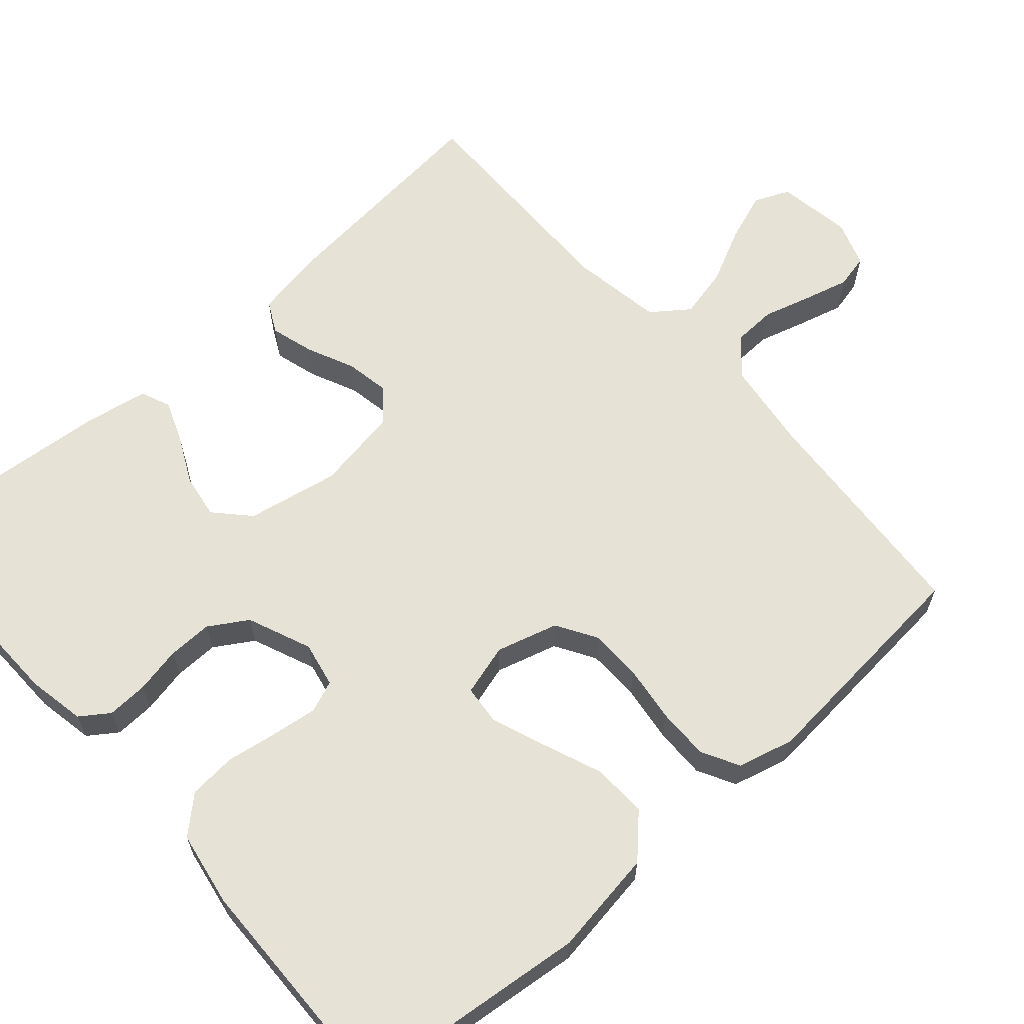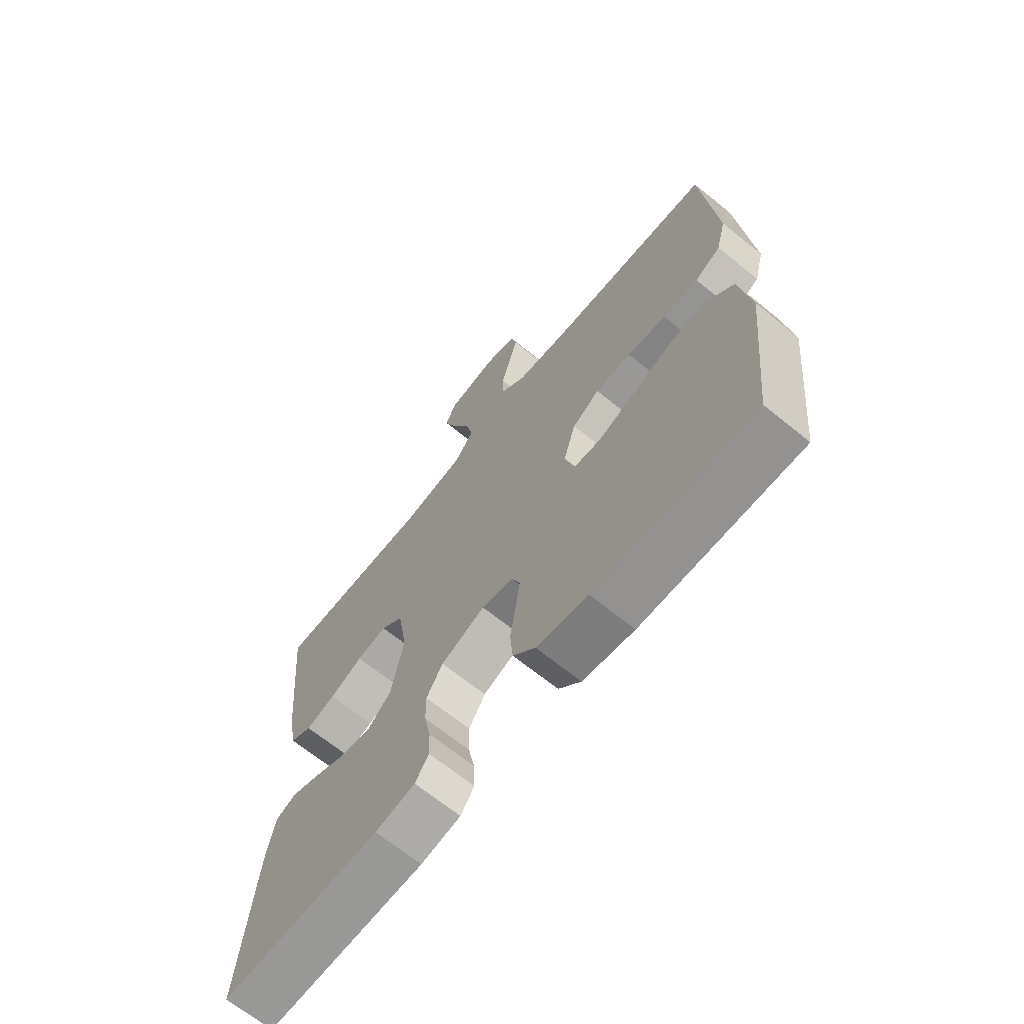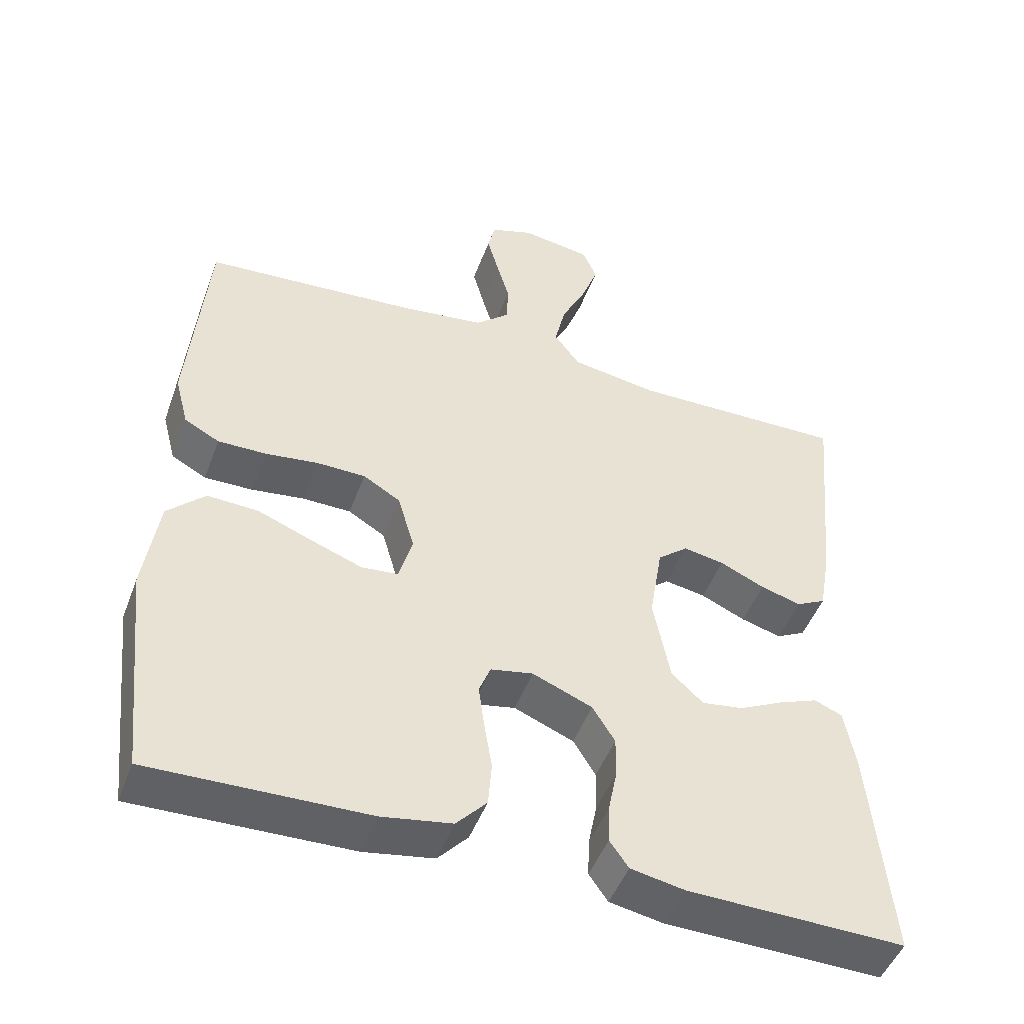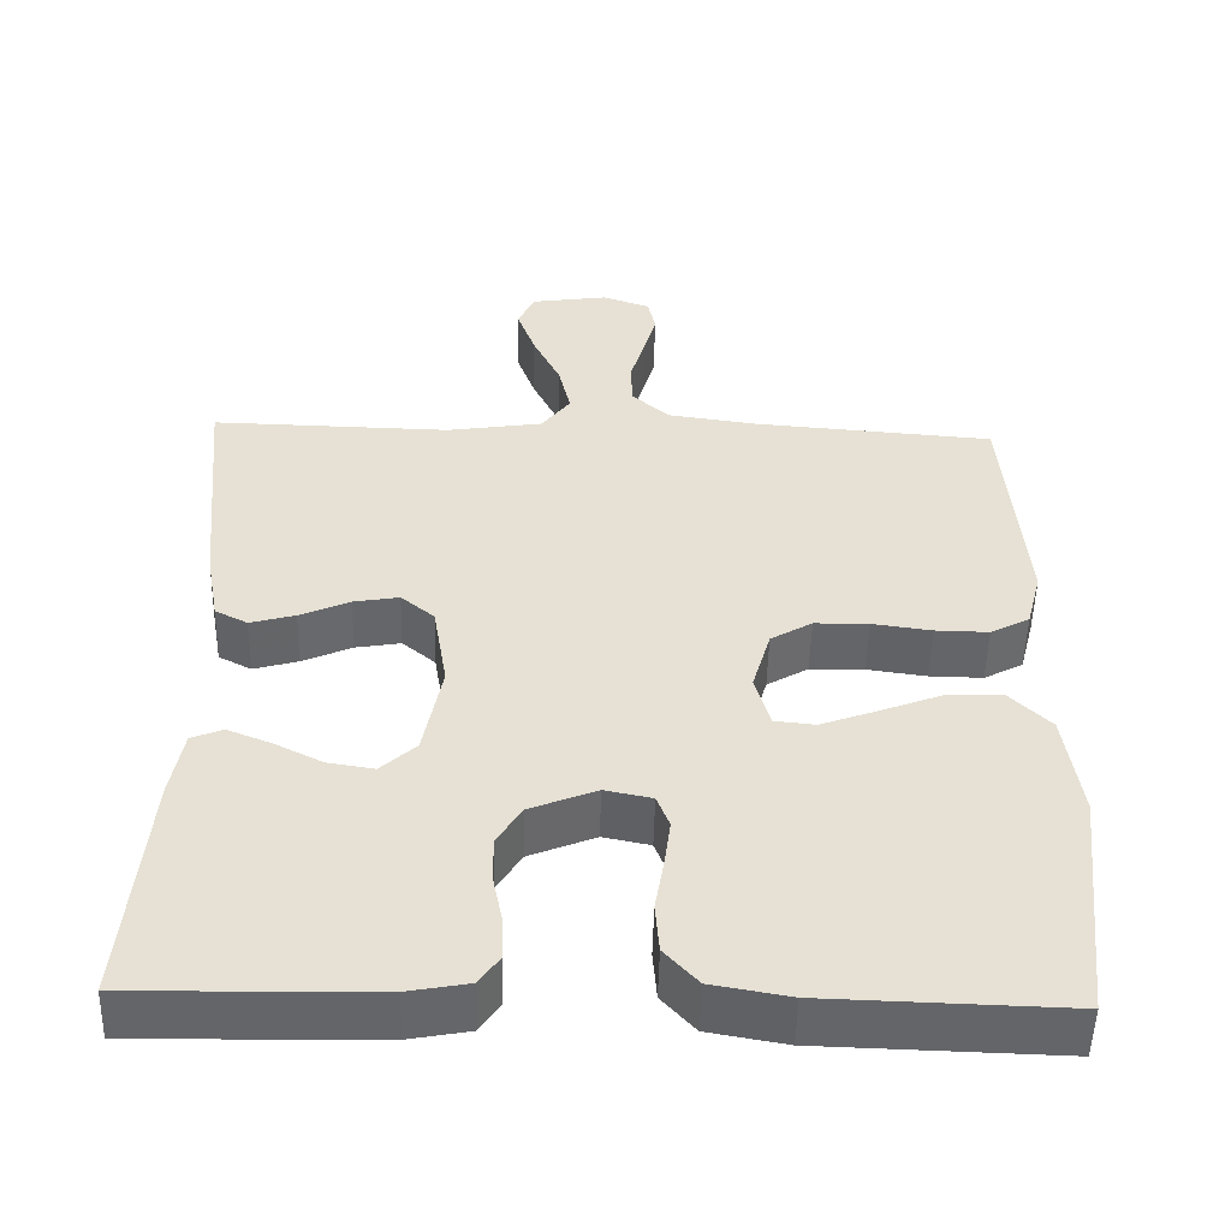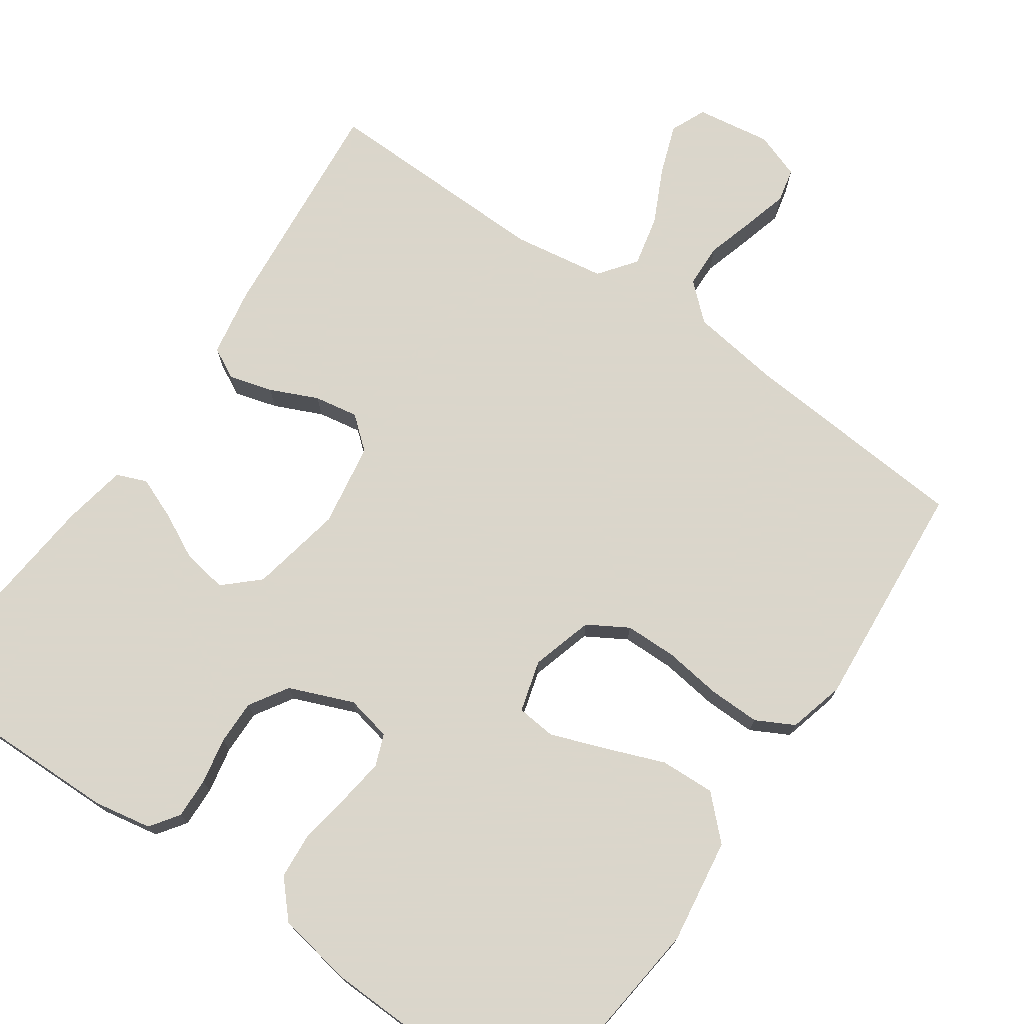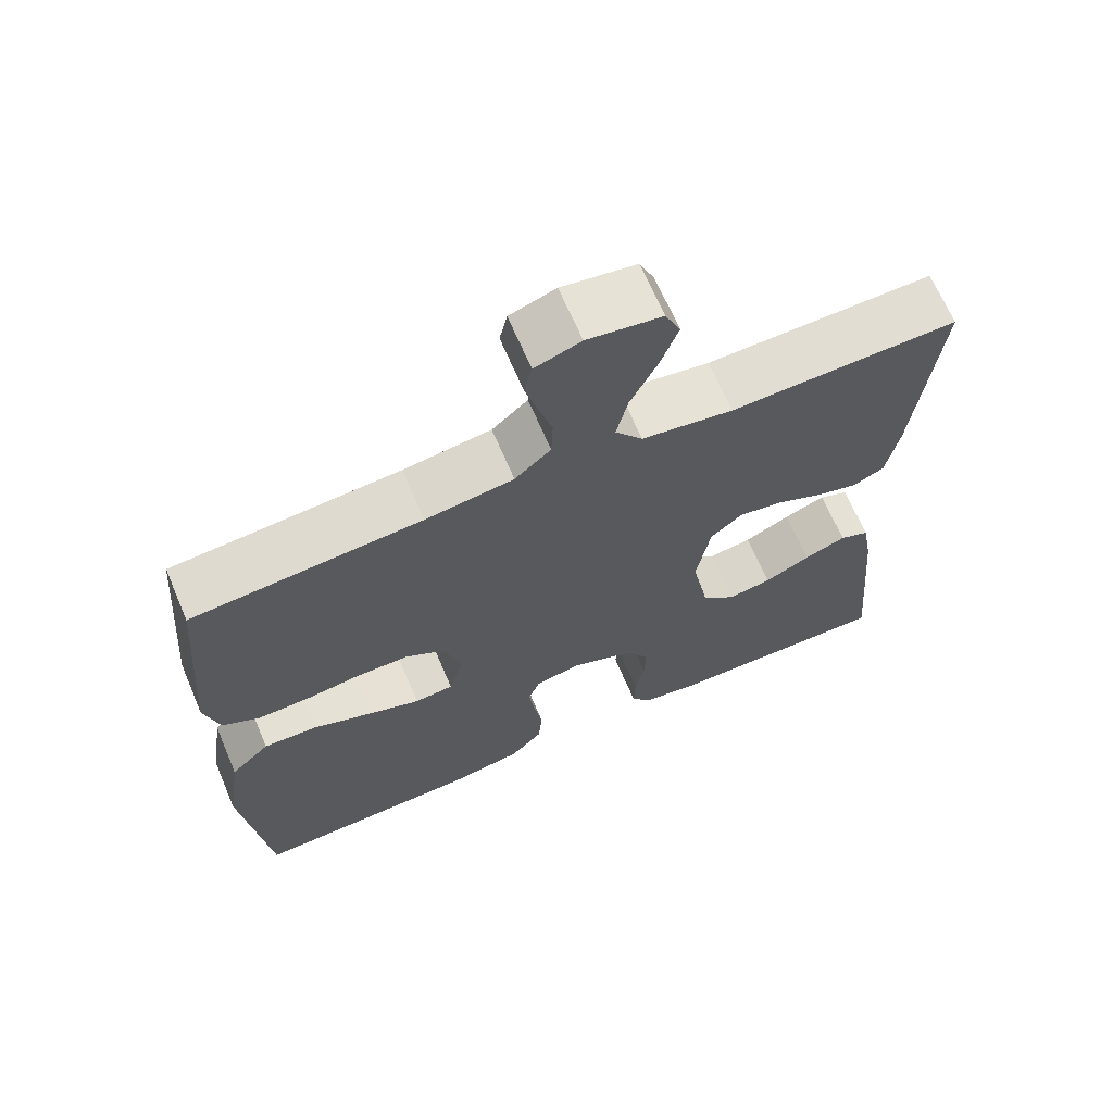
<metadata>
{"format":"obj","ext":"obj","renderer":"f3d","projection":"perspective","resolution":1024,"background":"white","views":[{"elev":63.2,"azim":-131.6,"up":"+Y"},{"elev":-67.8,"azim":-129.0,"up":"+Z"},{"elev":-48.2,"azim":-20.1,"up":"+Z"},{"elev":-51.5,"azim":178.5,"up":"+Z"},{"elev":73.7,"azim":-145.1,"up":"+Y"},{"elev":67.3,"azim":-23.1,"up":"+Z"}]}
</metadata>
<code>
v 0.5 0.07 0.5
v 0.471 0.07 0.2
v 0.455 0.07 0.111
v 0.414 0.07 0.09
v 0.358 0.07 0.106
v 0.296 0.07 0.134
v 0.239 0.07 0.144
v 0.197 0.07 0.109
v 0.179 0.07 0
v 0.202 0.07 -0.12
v 0.246 0.07 -0.161
v 0.304 0.07 -0.152
v 0.364 0.07 -0.122
v 0.419 0.07 -0.1
v 0.458 0.07 -0.116
v 0.473 0.07 -0.2
v 0.5 0.07 -0.5
v 0.2 0.07 -0.494
v 0.125 0.07 -0.48
v 0.099 0.07 -0.443
v 0.101 0.07 -0.39
v 0.113 0.07 -0.33
v 0.114 0.07 -0.272
v 0.083 0.07 -0.222
v 0 0.07 -0.188
v -0.059 0.07 -0.2
v -0.075 0.07 -0.241
v -0.067 0.07 -0.301
v -0.056 0.07 -0.367
v -0.061 0.07 -0.429
v -0.103 0.07 -0.475
v -0.2 0.07 -0.492
v -0.5 0.07 -0.5
v -0.533 0.07 -0.2
v -0.513 0.07 -0.064
v -0.461 0.07 -0.013
v -0.39 0.07 -0.016
v -0.313 0.07 -0.046
v -0.243 0.07 -0.072
v -0.192 0.07 -0.067
v -0.173 0.07 0
v -0.196 0.07 0.08
v -0.248 0.07 0.111
v -0.316 0.07 0.112
v -0.39 0.07 0.102
v -0.457 0.07 0.101
v -0.506 0.07 0.127
v -0.525 0.07 0.2
v -0.5 0.07 0.5
v -0.2 0.07 0.523
v -0.085 0.07 0.539
v -0.038 0.07 0.581
v -0.036 0.07 0.638
v -0.054 0.07 0.7
v -0.07 0.07 0.759
v -0.06 0.07 0.803
v 0 0.07 0.824
v 0.097 0.07 0.809
v 0.117 0.07 0.763
v 0.094 0.07 0.699
v 0.059 0.07 0.627
v 0.044 0.07 0.561
v 0.08 0.07 0.513
v 0.2 0.07 0.494
v 0.5 0 0.5
v 0.471 0 0.2
v 0.455 0 0.111
v 0.414 0 0.09
v 0.358 0 0.106
v 0.296 0 0.134
v 0.239 0 0.144
v 0.197 0 0.109
v 0.179 0 0
v 0.202 0 -0.12
v 0.246 0 -0.161
v 0.304 0 -0.152
v 0.364 0 -0.122
v 0.419 0 -0.1
v 0.458 0 -0.116
v 0.473 0 -0.2
v 0.5 0 -0.5
v 0.2 0 -0.494
v 0.125 0 -0.48
v 0.099 0 -0.443
v 0.101 0 -0.39
v 0.113 0 -0.33
v 0.114 0 -0.272
v 0.083 0 -0.222
v 0 0 -0.188
v -0.059 0 -0.2
v -0.075 0 -0.241
v -0.067 0 -0.301
v -0.056 0 -0.367
v -0.061 0 -0.429
v -0.103 0 -0.475
v -0.2 0 -0.492
v -0.5 0 -0.5
v -0.533 0 -0.2
v -0.513 0 -0.064
v -0.461 0 -0.013
v -0.39 0 -0.016
v -0.313 0 -0.046
v -0.243 0 -0.072
v -0.192 0 -0.067
v -0.173 0 0
v -0.196 0 0.08
v -0.248 0 0.111
v -0.316 0 0.112
v -0.39 0 0.102
v -0.457 0 0.101
v -0.506 0 0.127
v -0.525 0 0.2
v -0.5 0 0.5
v -0.2 0 0.523
v -0.085 0 0.539
v -0.038 0 0.581
v -0.036 0 0.638
v -0.054 0 0.7
v -0.07 0 0.759
v -0.06 0 0.803
v 0 0 0.824
v 0.097 0 0.809
v 0.117 0 0.763
v 0.094 0 0.699
v 0.059 0 0.627
v 0.044 0 0.561
v 0.08 0 0.513
v 0.2 0 0.494
f 59 60 61
f 58 59 61
f 57 58 61
f 56 57 61
f 55 56 61
f 54 55 61
f 53 54 61
f 52 53 61 62
f 51 52 62 63
f 48 49 50
f 47 48 50
f 46 47 50
f 45 46 50
f 44 45 50
f 51 63 64
f 50 51 64
f 44 50 64
f 43 44 64
f 36 37 38
f 35 36 38
f 34 35 38
f 33 34 38
f 32 33 38
f 31 32 38
f 30 31 38
f 29 30 38
f 28 29 38
f 27 28 38 39
f 26 27 39 40
f 20 21 22
f 19 20 22
f 18 19 22
f 17 18 22
f 16 17 22
f 15 16 22
f 14 15 22
f 13 14 22
f 12 13 22
f 11 12 22 23
f 10 11 23 24
f 4 5 6
f 3 4 6
f 2 3 6
f 1 2 6
f 64 1 6
f 64 6 7
f 64 7 8
f 43 64 8
f 42 43 8
f 41 42 8 9
f 41 9 10
f 40 41 10
f 26 40 10
f 25 26 10
f 10 24 25
f 125 124 123
f 125 123 122
f 125 122 121
f 125 121 120
f 125 120 119
f 125 119 118
f 125 118 117
f 126 125 117 116
f 127 126 116 115
f 114 113 112
f 114 112 111
f 114 111 110
f 114 110 109
f 114 109 108
f 128 127 115
f 128 115 114
f 128 114 108
f 128 108 107
f 102 101 100
f 102 100 99
f 102 99 98
f 102 98 97
f 102 97 96
f 102 96 95
f 102 95 94
f 102 94 93
f 102 93 92
f 103 102 92 91
f 104 103 91 90
f 86 85 84
f 86 84 83
f 86 83 82
f 86 82 81
f 86 81 80
f 86 80 79
f 86 79 78
f 86 78 77
f 86 77 76
f 87 86 76 75
f 88 87 75 74
f 70 69 68
f 70 68 67
f 70 67 66
f 70 66 65
f 70 65 128
f 71 70 128
f 72 71 128
f 72 128 107
f 72 107 106
f 73 72 106 105
f 74 73 105
f 74 105 104
f 74 104 90
f 74 90 89
f 89 88 74
f 1 65 66 2
f 2 66 67 3
f 3 67 68 4
f 4 68 69 5
f 5 69 70 6
f 6 70 71 7
f 7 71 72 8
f 8 72 73 9
f 9 73 74 10
f 10 74 75 11
f 11 75 76 12
f 12 76 77 13
f 13 77 78 14
f 14 78 79 15
f 15 79 80 16
f 16 80 81 17
f 17 81 82 18
f 18 82 83 19
f 19 83 84 20
f 20 84 85 21
f 21 85 86 22
f 22 86 87 23
f 23 87 88 24
f 24 88 89 25
f 25 89 90 26
f 26 90 91 27
f 27 91 92 28
f 28 92 93 29
f 29 93 94 30
f 30 94 95 31
f 31 95 96 32
f 32 96 97 33
f 33 97 98 34
f 34 98 99 35
f 35 99 100 36
f 36 100 101 37
f 37 101 102 38
f 38 102 103 39
f 39 103 104 40
f 40 104 105 41
f 41 105 106 42
f 42 106 107 43
f 43 107 108 44
f 44 108 109 45
f 45 109 110 46
f 46 110 111 47
f 47 111 112 48
f 48 112 113 49
f 49 113 114 50
f 50 114 115 51
f 51 115 116 52
f 52 116 117 53
f 53 117 118 54
f 54 118 119 55
f 55 119 120 56
f 56 120 121 57
f 57 121 122 58
f 58 122 123 59
f 59 123 124 60
f 60 124 125 61
f 61 125 126 62
f 62 126 127 63
f 63 127 128 64
f 64 128 65 1

</code>
